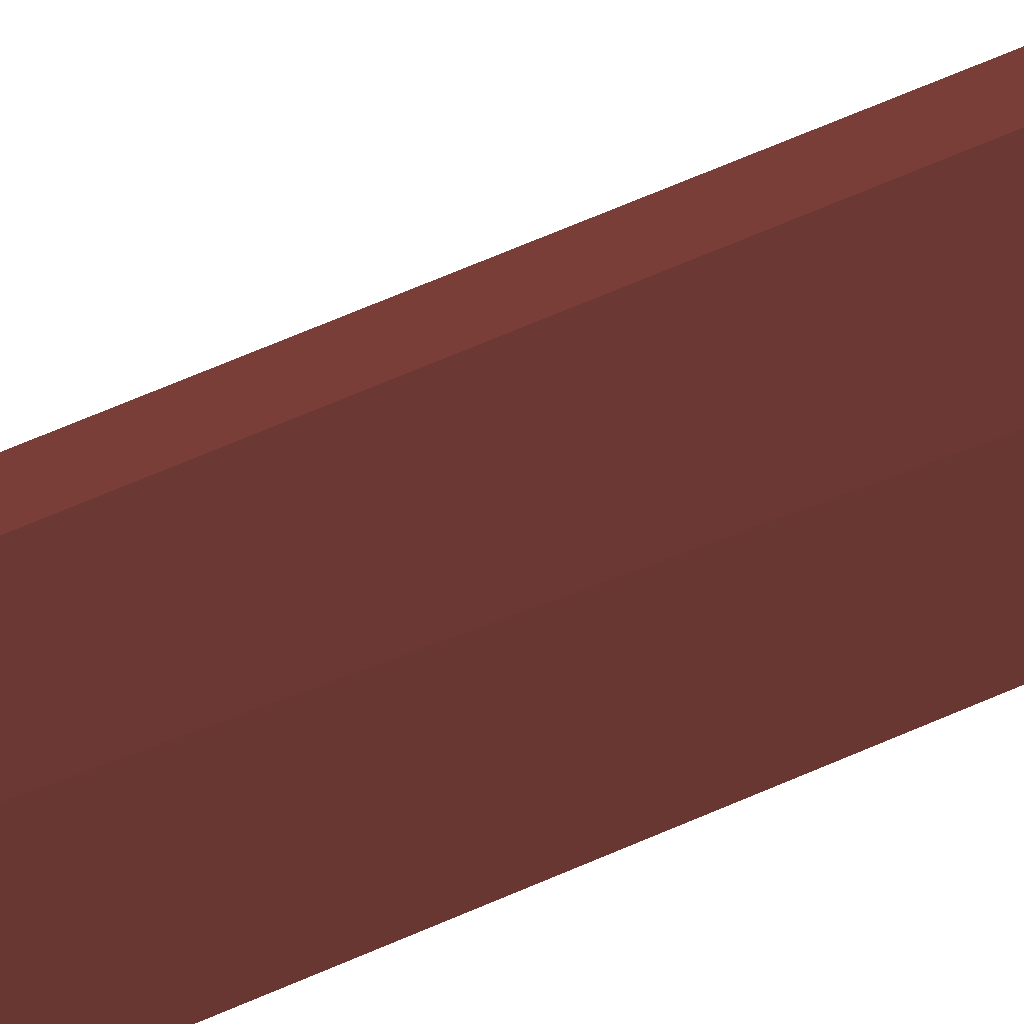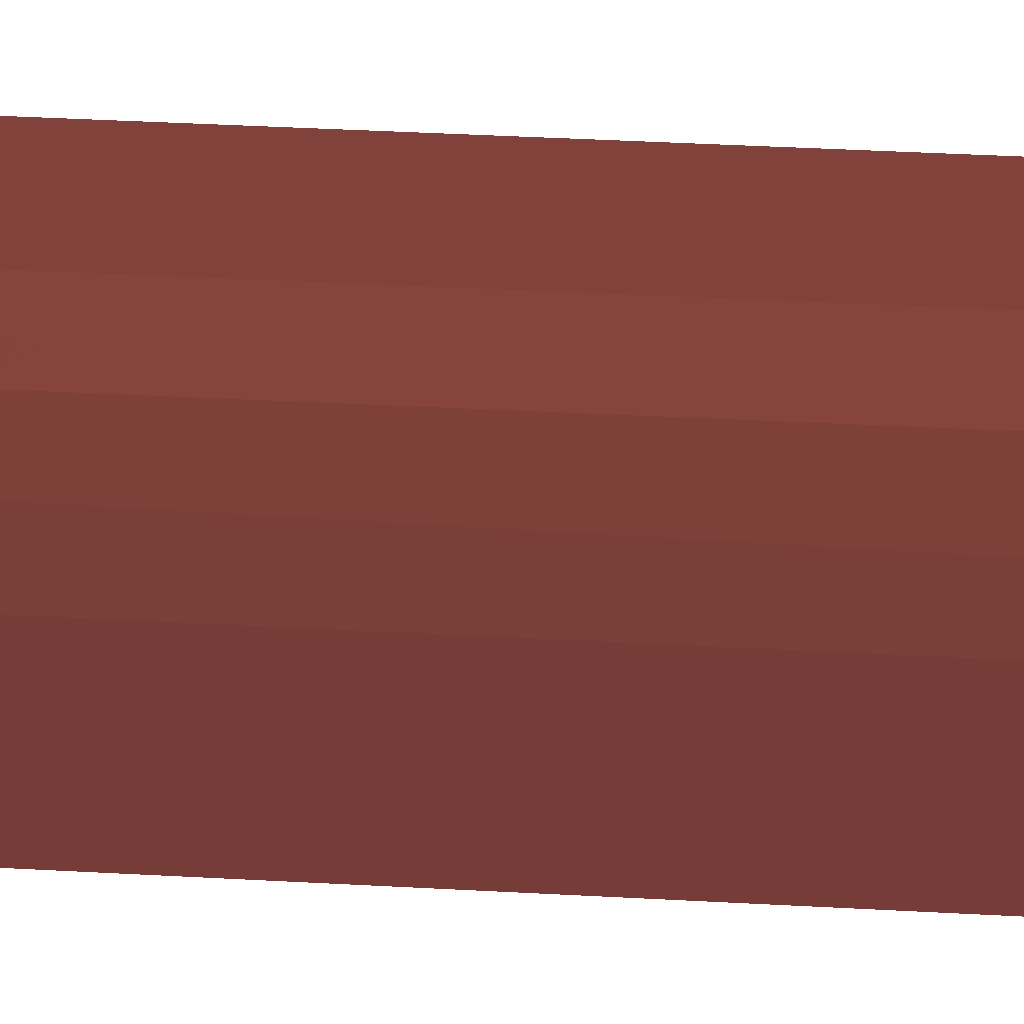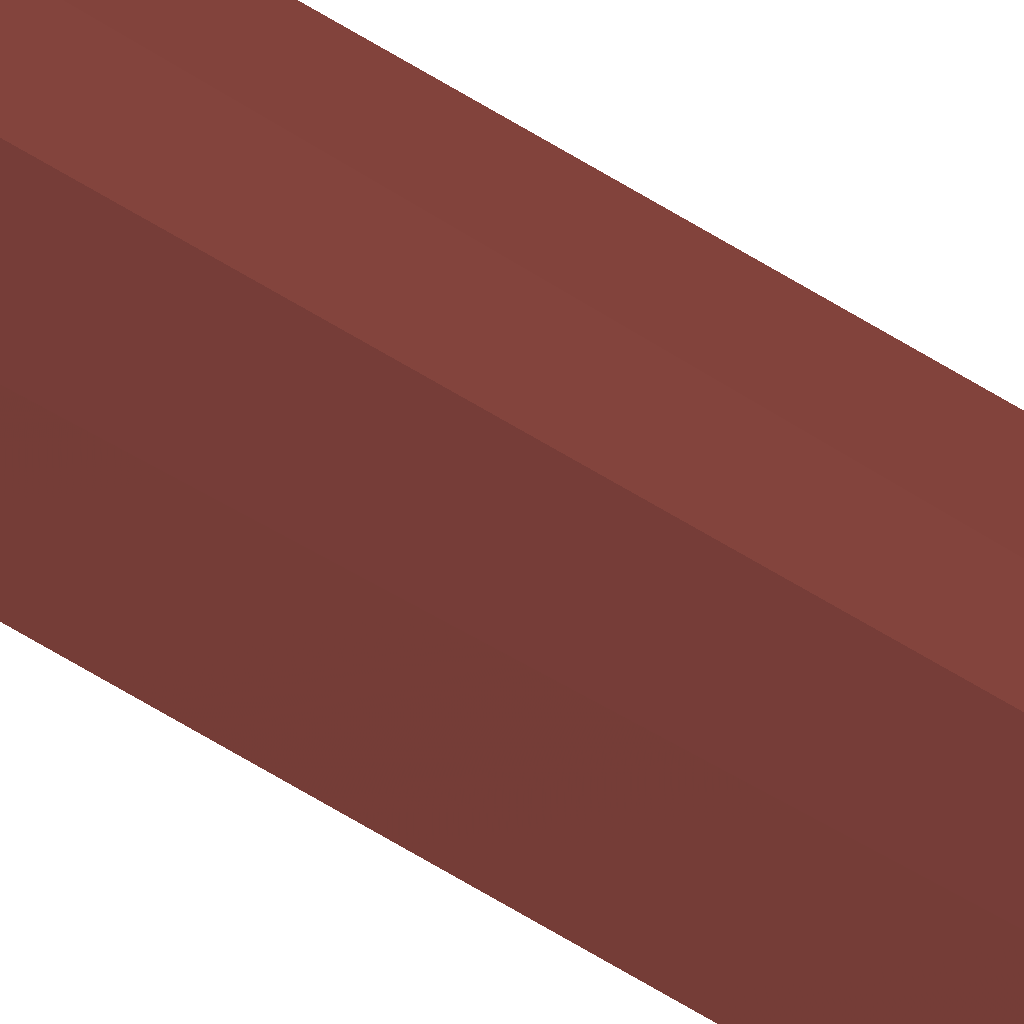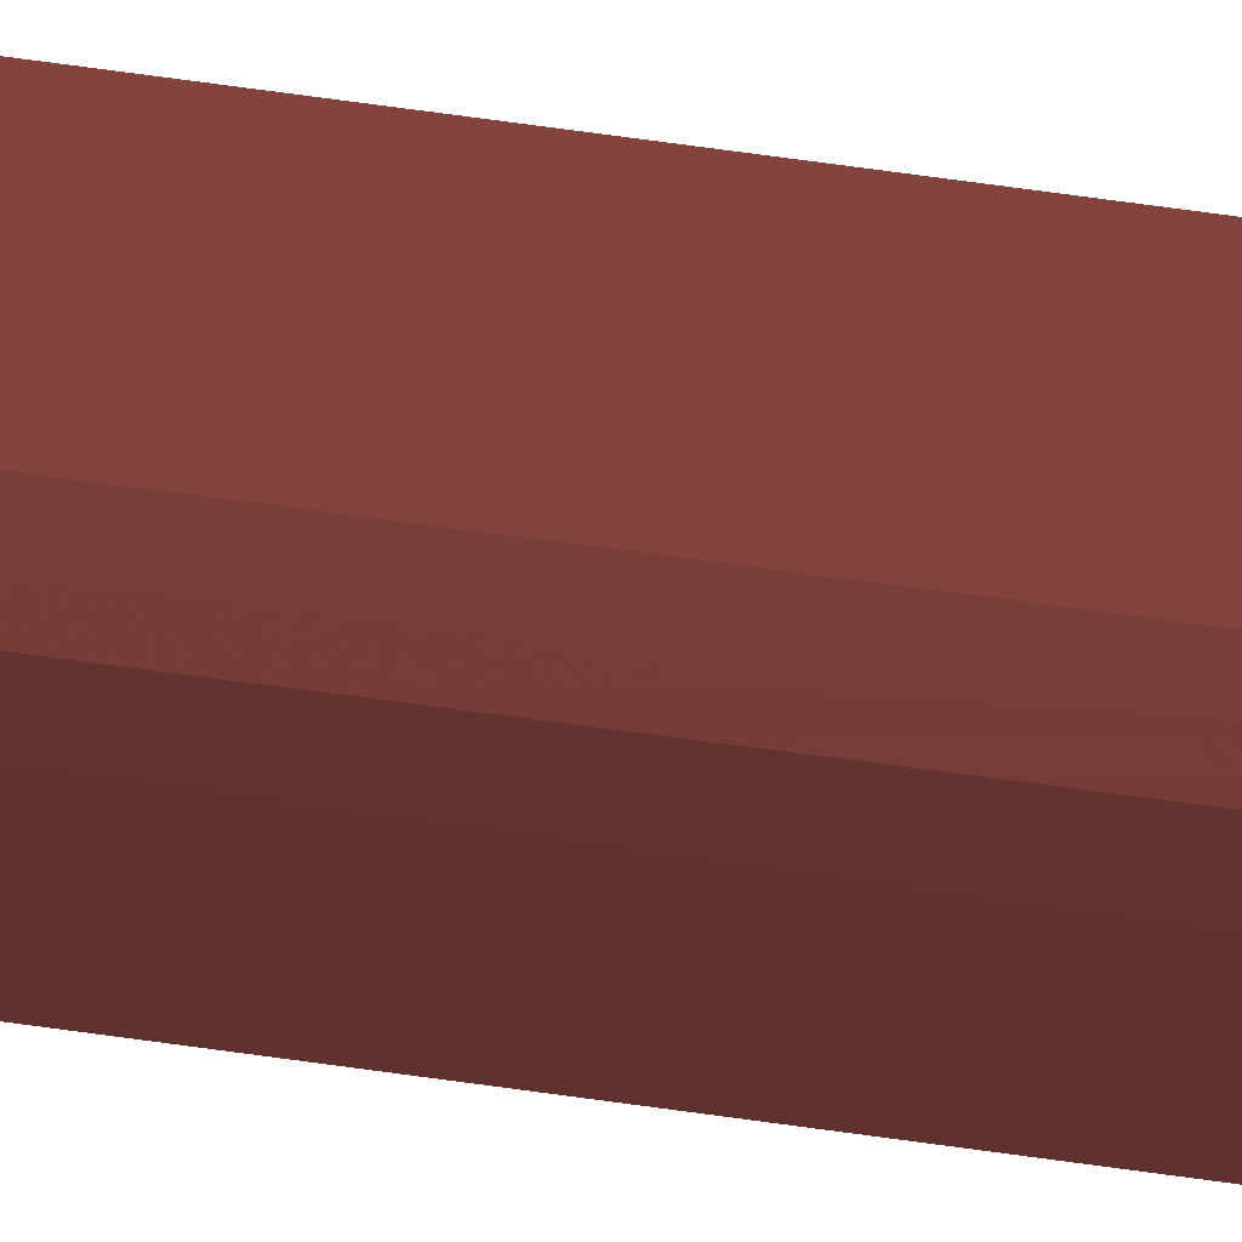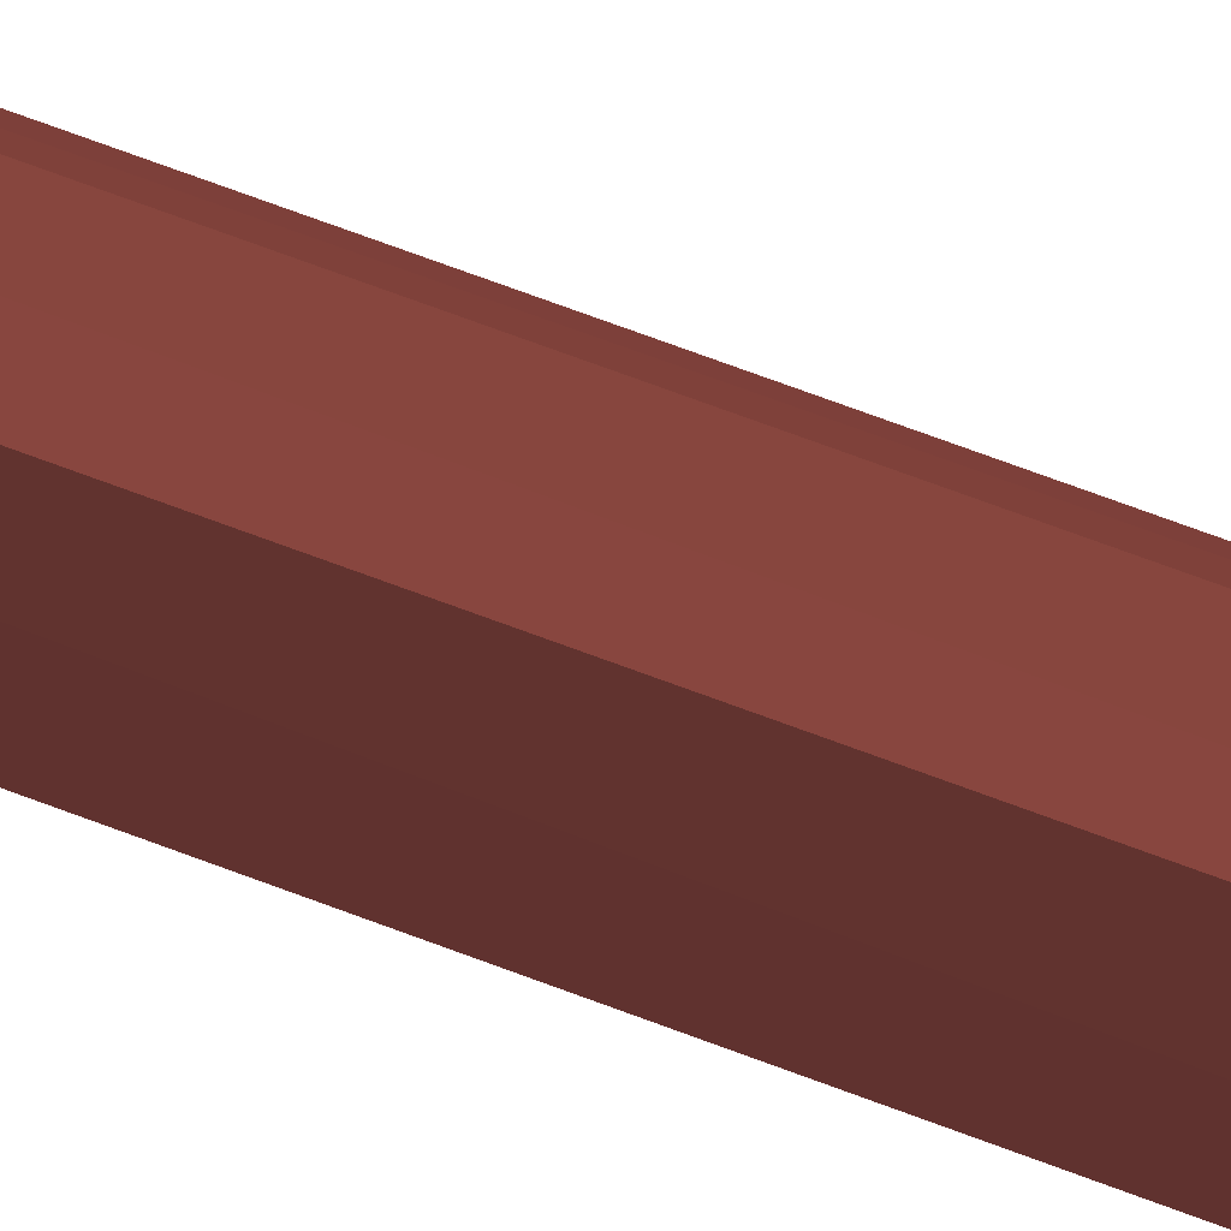
<metadata>
{"format":"obj","ext":"obj","renderer":"f3d","projection":"perspective","resolution":1024,"background":"white","views":[{"elev":25.3,"azim":46.6,"up":"+Z"},{"elev":6.3,"azim":-68.4,"up":"+Z"},{"elev":-67.3,"azim":58.5,"up":"+Z"},{"elev":55.5,"azim":-81.1,"up":"+Z"},{"elev":59.0,"azim":112.4,"up":"+Z"}]}
</metadata>
<code>
v -3.086 17.08 6.1 0.2784 0.1451 0.1333
v -3.15 -16.02 6.1 0.2784 0.1451 0.1333
v -3.141 17.11 5.002 0.2784 0.1451 0.1333
v -3.886 16.89 4.924 0.2784 0.1451 0.1333
v -3.841 15.99 5.697 0.2784 0.1451 0.1333
v -3.945 -16.02 4.924 0.2784 0.1451 0.1333
v -3.657 16.98 5.881 0.2784 0.1451 0.1333
v -3.265 -16.02 5.018 0.2784 0.1451 0.1333
v -3.945 -16.02 5.35 0.2784 0.1451 0.1333
v -3.886 16.89 5.35 0.2784 0.1451 0.1333
v -3.671 -16.01 5.923 0.2784 0.1451 0.1333
v -3.816 16.5 5.686 0.2784 0.1451 0.1333
v -3.831 -14.98 5.743 0.2784 0.1451 0.1333
f 1 2 3
f 6 4 3
f 7 1 3
f 7 3 4
f 8 6 3
f 8 3 2
f 8 2 6
f 9 4 6
f 9 6 2
f 10 7 4
f 10 9 5
f 10 4 9
f 11 2 1
f 11 1 7
f 11 9 2
f 11 7 5
f 12 10 5
f 12 5 7
f 12 7 10
f 13 11 5
f 13 5 9
f 13 9 11

</code>
